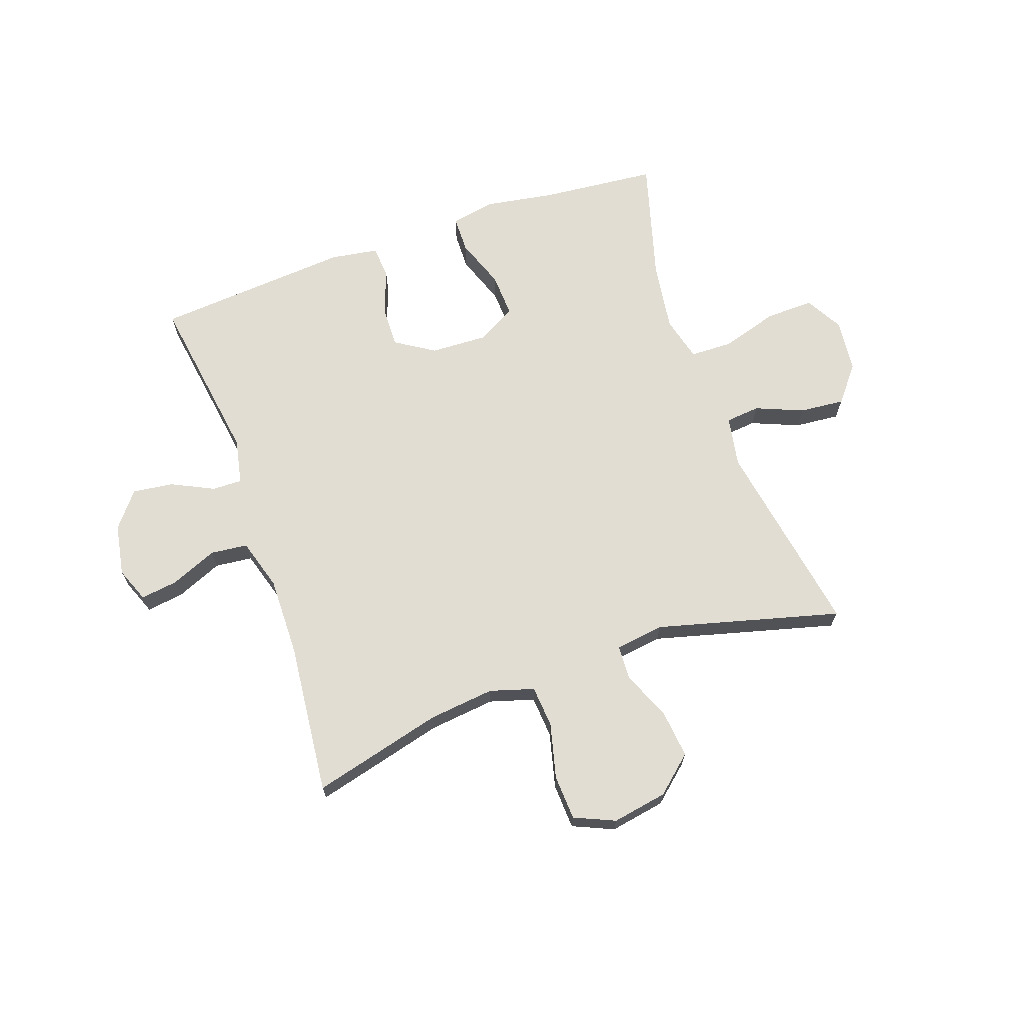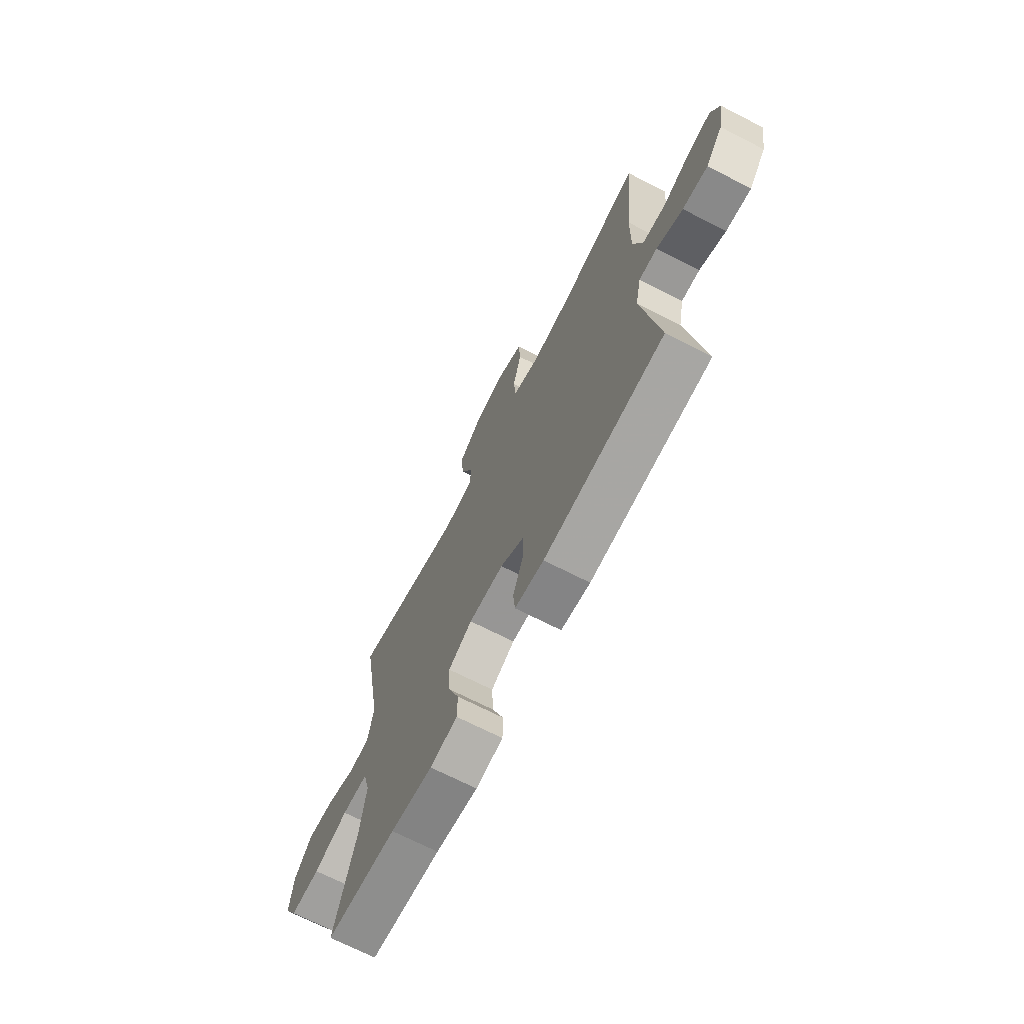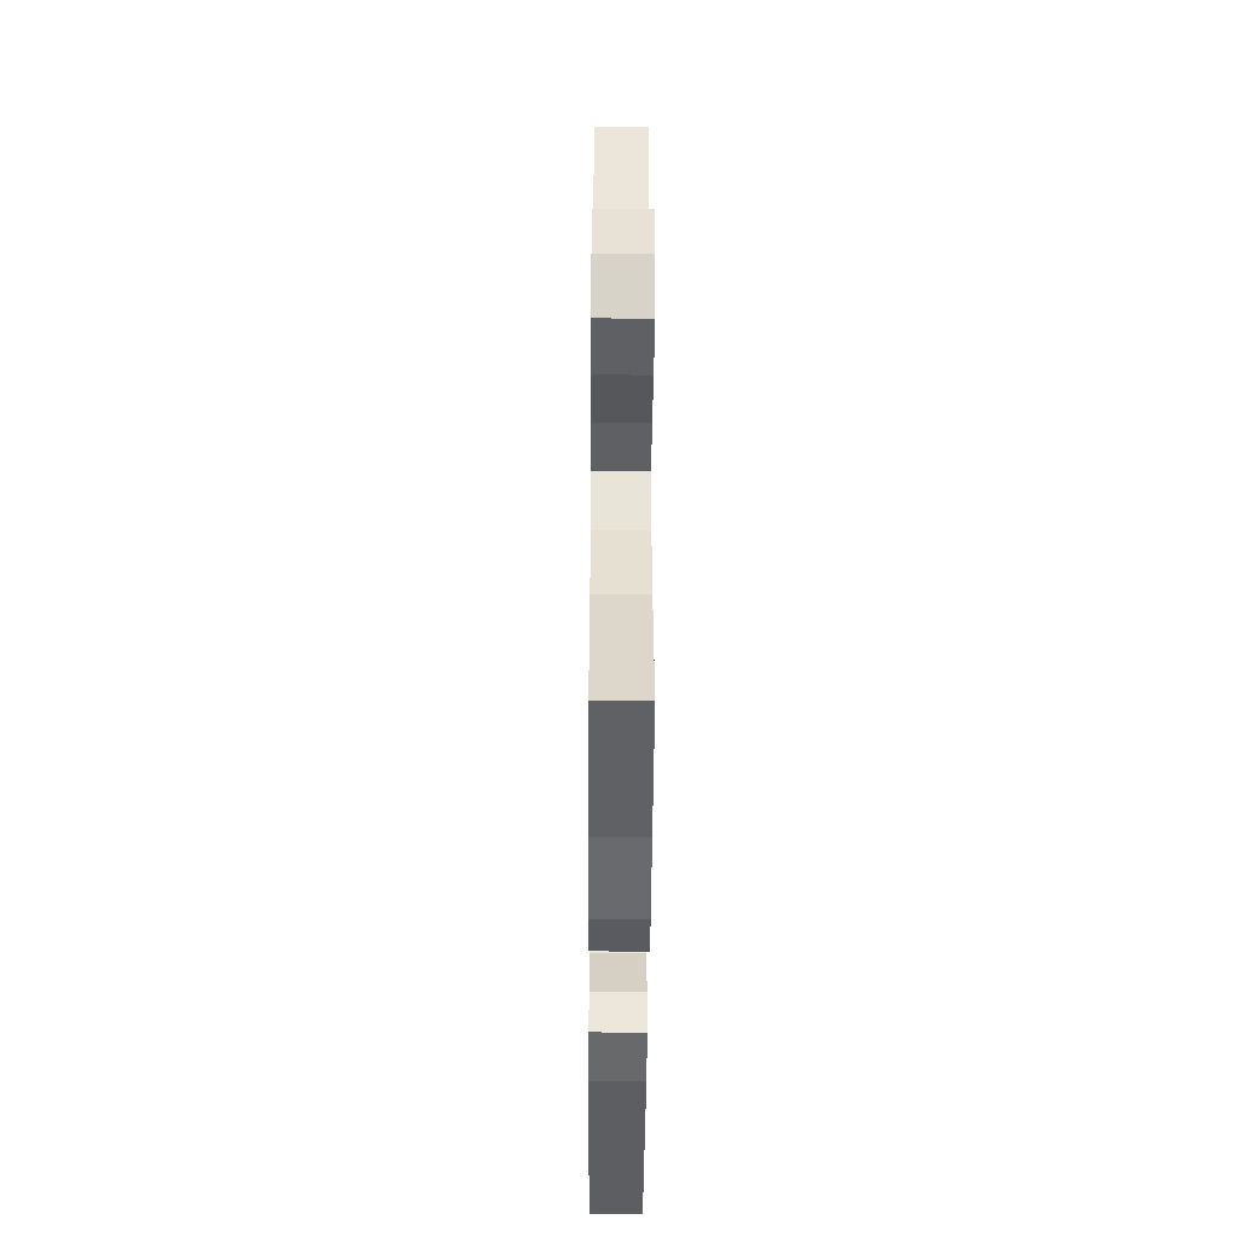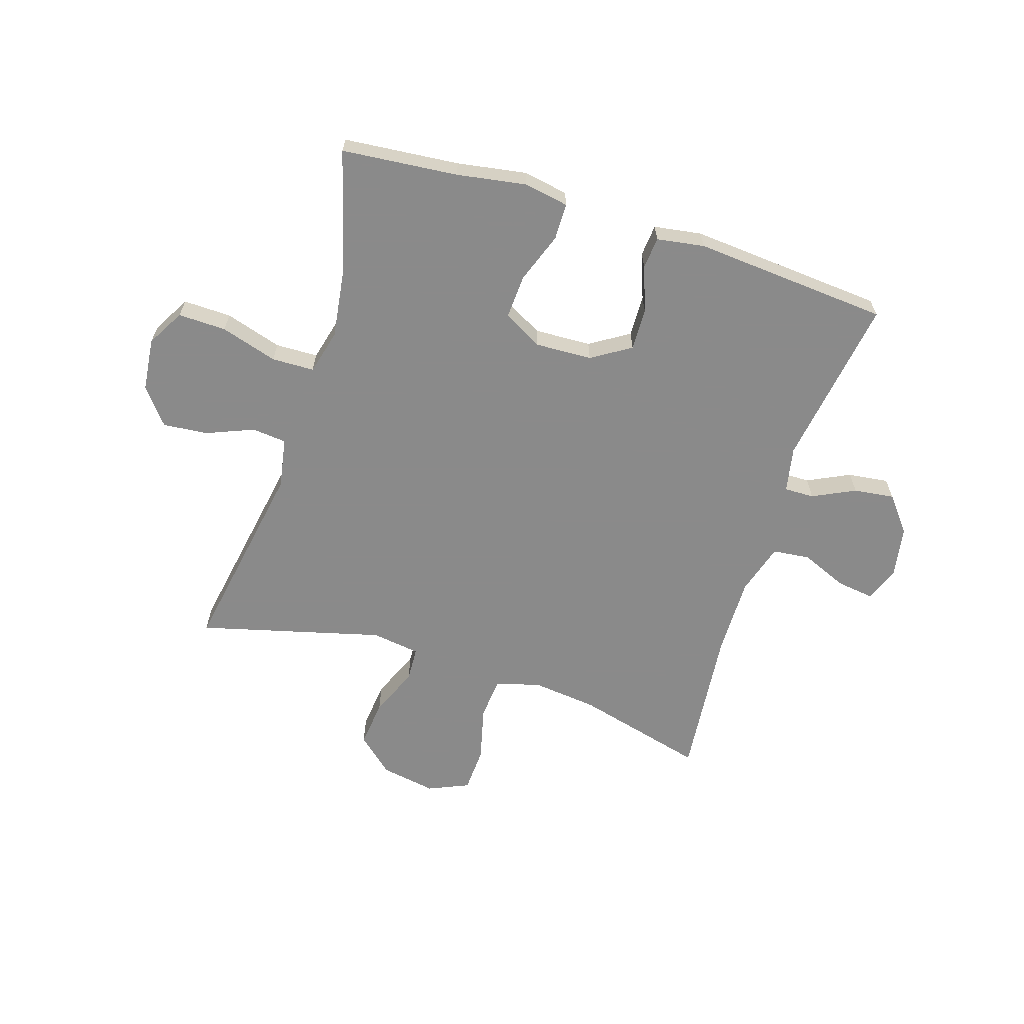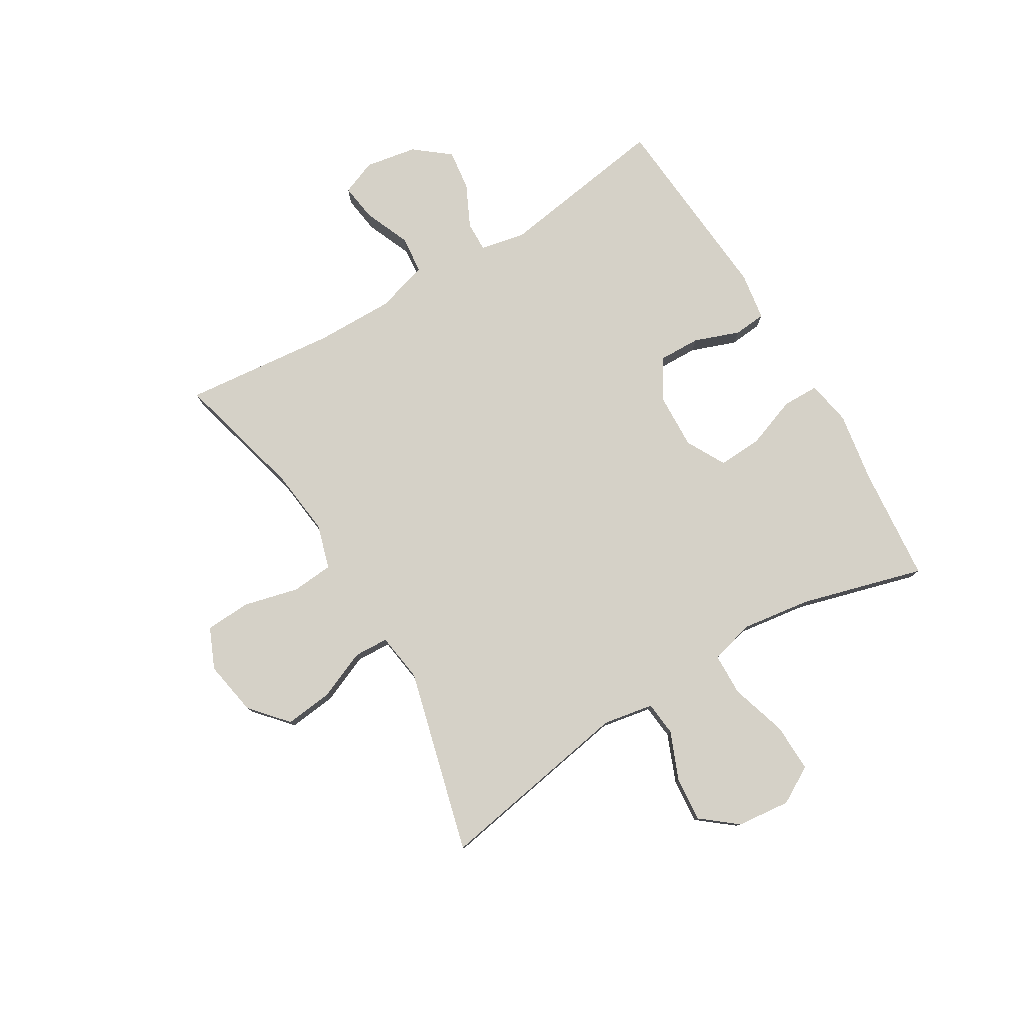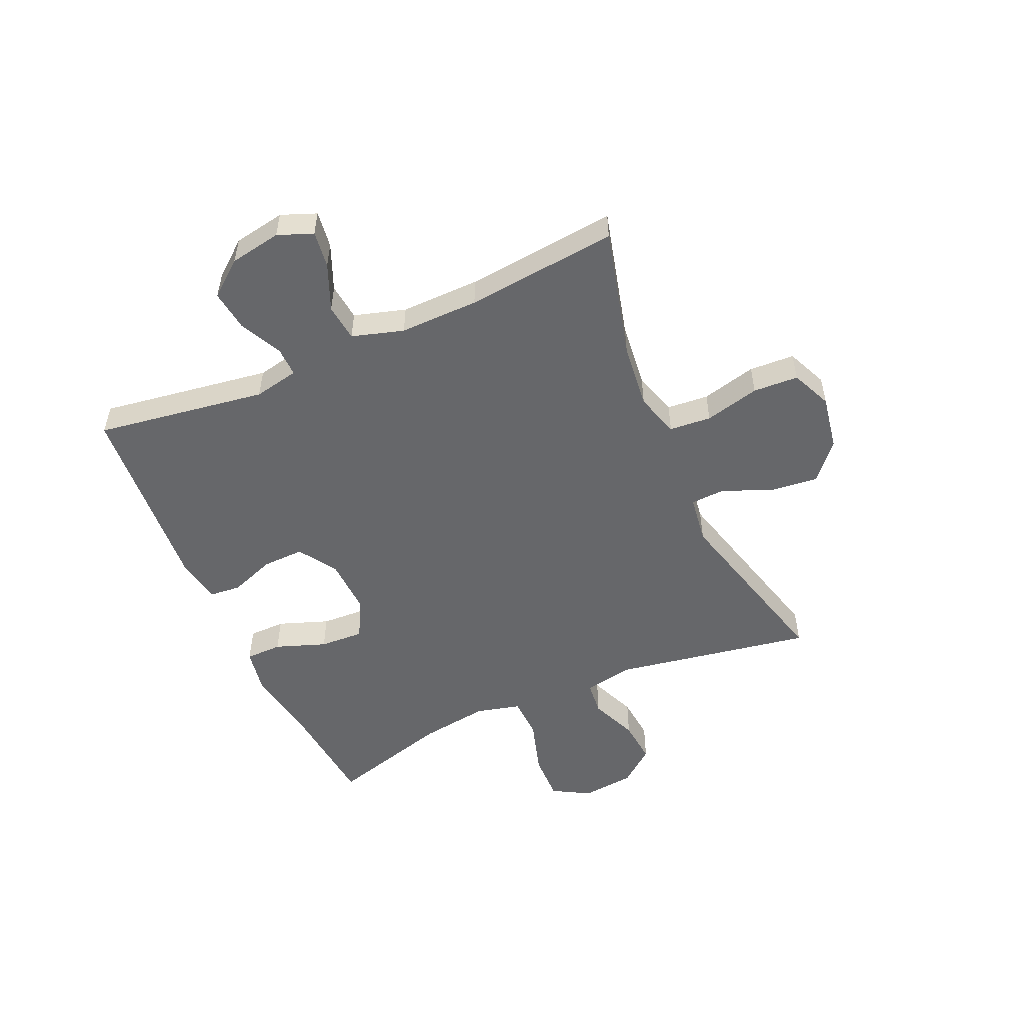
<metadata>
{"format":"obj","ext":"obj","renderer":"f3d","projection":"perspective","resolution":1024,"background":"white","views":[{"elev":68.3,"azim":-19.3,"up":"+Y"},{"elev":-70.0,"azim":-117.1,"up":"+Z"},{"elev":-43.7,"azim":89.6,"up":"+Z"},{"elev":-63.6,"azim":162.4,"up":"+Y"},{"elev":78.9,"azim":59.0,"up":"+Y"},{"elev":-52.2,"azim":-66.0,"up":"+Y"}]}
</metadata>
<code>
v -0.5 0.07 -0.5
v -0.455 0.07 -0.202
v -0.471 0.07 -0.123
v -0.523 0.07 -0.124
v -0.597 0.07 -0.16
v -0.668 0.07 -0.169
v -0.717 0.07 -0.108
v -0.733 0.07 -0.018
v -0.709 0.07 0.043
v -0.644 0.07 0.034
v -0.563 0.07 0
v -0.498 0.07 0.007
v -0.471 0.07 0.097
v -0.473 0.07 0.235
v -0.5 0.07 0.5
v -0.272 0.07 0.441
v -0.157 0.07 0.428
v -0.08 0.07 0.451
v -0.074 0.07 0.524
v -0.098 0.07 0.62
v -0.094 0.07 0.699
v -0.023 0.07 0.73
v 0.073 0.07 0.713
v 0.137 0.07 0.657
v 0.128 0.07 0.574
v 0.092 0.07 0.488
v 0.095 0.07 0.428
v 0.18 0.07 0.416
v 0.5 0.07 0.5
v 0.44 0.07 0.155
v 0.456 0.07 0.067
v 0.516 0.07 0.061
v 0.599 0.07 0.095
v 0.677 0.07 0.102
v 0.727 0.07 0.04
v 0.737 0.07 -0.053
v 0.7 0.07 -0.118
v 0.616 0.07 -0.116
v 0.517 0.07 -0.086
v 0.443 0.07 -0.088
v 0.423 0.07 -0.166
v 0.44 0.07 -0.286
v 0.5 0.07 -0.5
v 0.298 0.07 -0.519
v 0.177 0.07 -0.539
v 0.099 0.07 -0.525
v 0.098 0.07 -0.461
v 0.13 0.07 -0.373
v 0.134 0.07 -0.296
v 0.066 0.07 -0.259
v -0.033 0.07 -0.263
v -0.101 0.07 -0.306
v -0.099 0.07 -0.379
v -0.07 0.07 -0.458
v -0.075 0.07 -0.514
v -0.158 0.07 -0.527
v -0.5 0 -0.5
v -0.455 0 -0.202
v -0.471 0 -0.123
v -0.523 0 -0.124
v -0.597 0 -0.16
v -0.668 0 -0.169
v -0.717 0 -0.108
v -0.733 0 -0.018
v -0.709 0 0.043
v -0.644 0 0.034
v -0.563 0 0
v -0.498 0 0.007
v -0.471 0 0.097
v -0.473 0 0.235
v -0.5 0 0.5
v -0.272 0 0.441
v -0.157 0 0.428
v -0.08 0 0.451
v -0.074 0 0.524
v -0.098 0 0.62
v -0.094 0 0.699
v -0.023 0 0.73
v 0.073 0 0.713
v 0.137 0 0.657
v 0.128 0 0.574
v 0.092 0 0.488
v 0.095 0 0.428
v 0.18 0 0.416
v 0.5 0 0.5
v 0.44 0 0.155
v 0.456 0 0.067
v 0.516 0 0.061
v 0.599 0 0.095
v 0.677 0 0.102
v 0.727 0 0.04
v 0.737 0 -0.053
v 0.7 0 -0.118
v 0.616 0 -0.116
v 0.517 0 -0.086
v 0.443 0 -0.088
v 0.423 0 -0.166
v 0.44 0 -0.286
v 0.5 0 -0.5
v 0.298 0 -0.519
v 0.177 0 -0.539
v 0.099 0 -0.525
v 0.098 0 -0.461
v 0.13 0 -0.373
v 0.134 0 -0.296
v 0.066 0 -0.259
v -0.033 0 -0.263
v -0.101 0 -0.306
v -0.099 0 -0.379
v -0.07 0 -0.458
v -0.075 0 -0.514
v -0.158 0 -0.527
f 56 1 2
f 55 56 2
f 54 55 2
f 53 54 2
f 52 53 2 3
f 51 52 3
f 50 51 3
f 46 47 48
f 45 46 48
f 44 45 48
f 44 48 49
f 43 44 49
f 42 43 49
f 41 42 49 50
f 37 38 39
f 36 37 39
f 35 36 39
f 34 35 39
f 33 34 39
f 32 33 39
f 31 32 39 40
f 41 50 3
f 40 41 3
f 31 40 3
f 30 31 3
f 24 25 26
f 23 24 26
f 22 23 26
f 21 22 26
f 20 21 26
f 19 20 26
f 18 19 26 27
f 17 18 27 28
f 14 15 16
f 13 14 16 17
f 12 13 17 28
f 9 10 11
f 8 9 11
f 7 8 11
f 6 7 11
f 5 6 11
f 4 5 11
f 4 11 12
f 28 29 30
f 12 28 30
f 4 12 30
f 3 4 30
f 58 57 112
f 58 112 111
f 58 111 110
f 58 110 109
f 59 58 109 108
f 59 108 107
f 59 107 106
f 104 103 102
f 104 102 101
f 104 101 100
f 105 104 100
f 105 100 99
f 105 99 98
f 106 105 98 97
f 95 94 93
f 95 93 92
f 95 92 91
f 95 91 90
f 95 90 89
f 95 89 88
f 96 95 88 87
f 59 106 97
f 59 97 96
f 59 96 87
f 59 87 86
f 82 81 80
f 82 80 79
f 82 79 78
f 82 78 77
f 82 77 76
f 82 76 75
f 83 82 75 74
f 84 83 74 73
f 72 71 70
f 73 72 70 69
f 84 73 69 68
f 67 66 65
f 67 65 64
f 67 64 63
f 67 63 62
f 67 62 61
f 67 61 60
f 68 67 60
f 86 85 84
f 86 84 68
f 86 68 60
f 86 60 59
f 1 57 58 2
f 2 58 59 3
f 3 59 60 4
f 4 60 61 5
f 5 61 62 6
f 6 62 63 7
f 7 63 64 8
f 8 64 65 9
f 9 65 66 10
f 10 66 67 11
f 11 67 68 12
f 12 68 69 13
f 13 69 70 14
f 14 70 71 15
f 15 71 72 16
f 16 72 73 17
f 17 73 74 18
f 18 74 75 19
f 19 75 76 20
f 20 76 77 21
f 21 77 78 22
f 22 78 79 23
f 23 79 80 24
f 24 80 81 25
f 25 81 82 26
f 26 82 83 27
f 27 83 84 28
f 28 84 85 29
f 29 85 86 30
f 30 86 87 31
f 31 87 88 32
f 32 88 89 33
f 33 89 90 34
f 34 90 91 35
f 35 91 92 36
f 36 92 93 37
f 37 93 94 38
f 38 94 95 39
f 39 95 96 40
f 40 96 97 41
f 41 97 98 42
f 42 98 99 43
f 43 99 100 44
f 44 100 101 45
f 45 101 102 46
f 46 102 103 47
f 47 103 104 48
f 48 104 105 49
f 49 105 106 50
f 50 106 107 51
f 51 107 108 52
f 52 108 109 53
f 53 109 110 54
f 54 110 111 55
f 55 111 112 56
f 56 112 57 1

</code>
